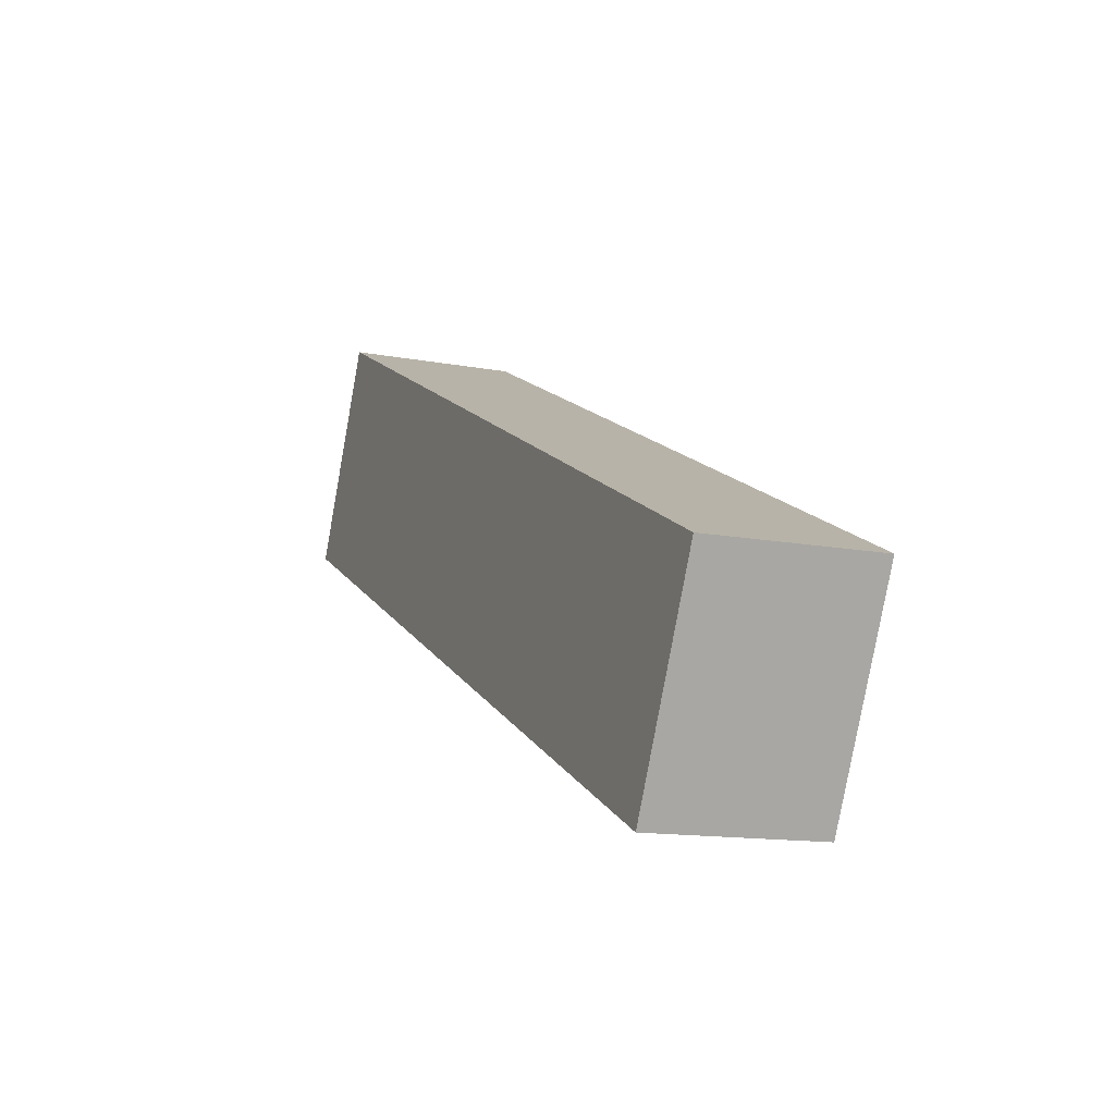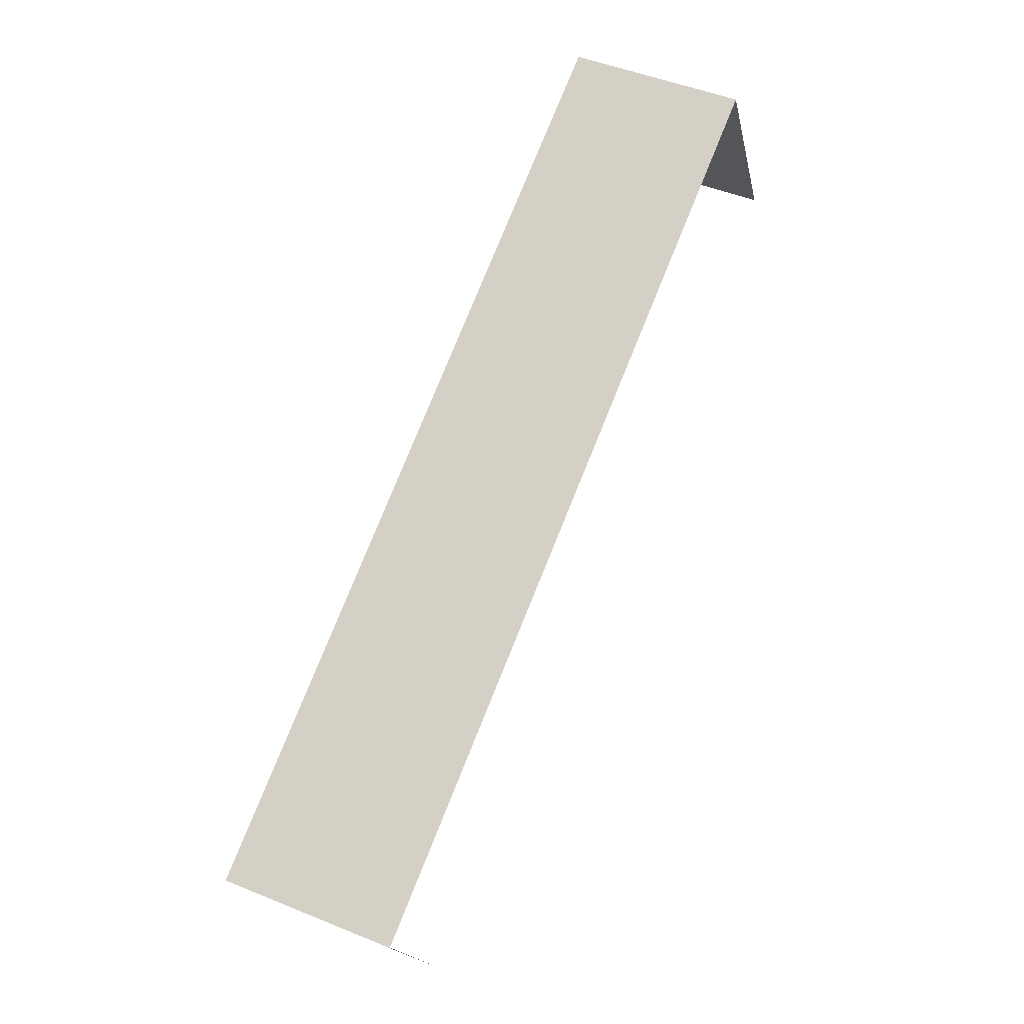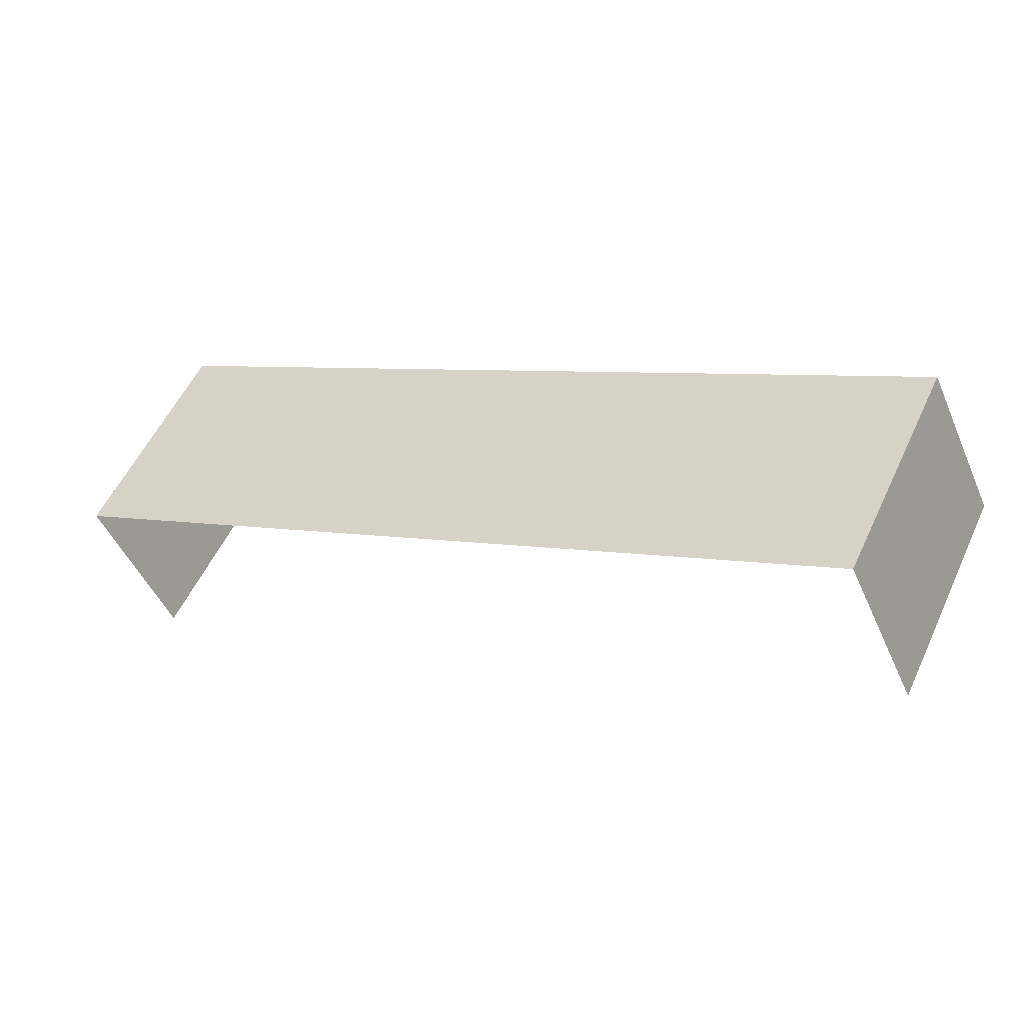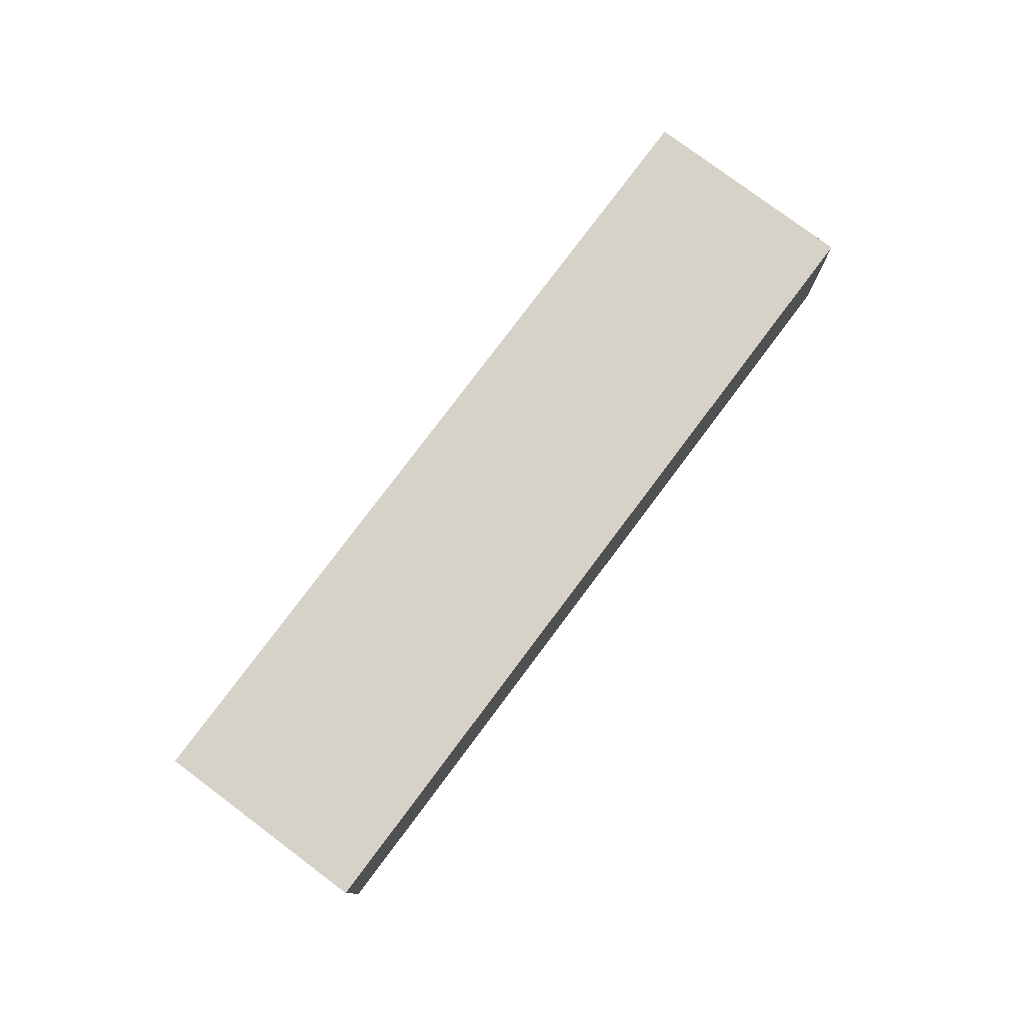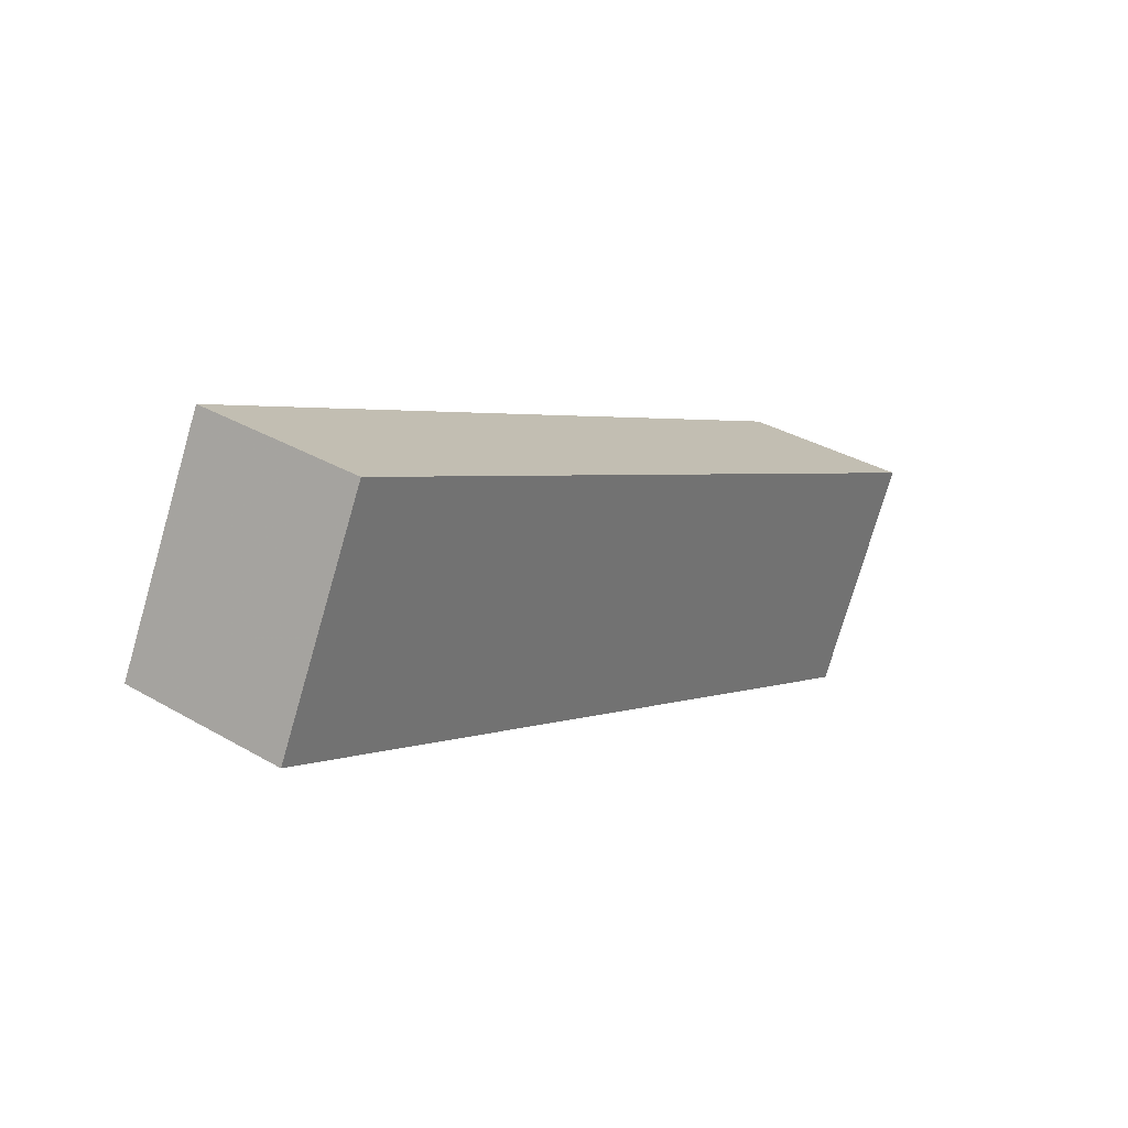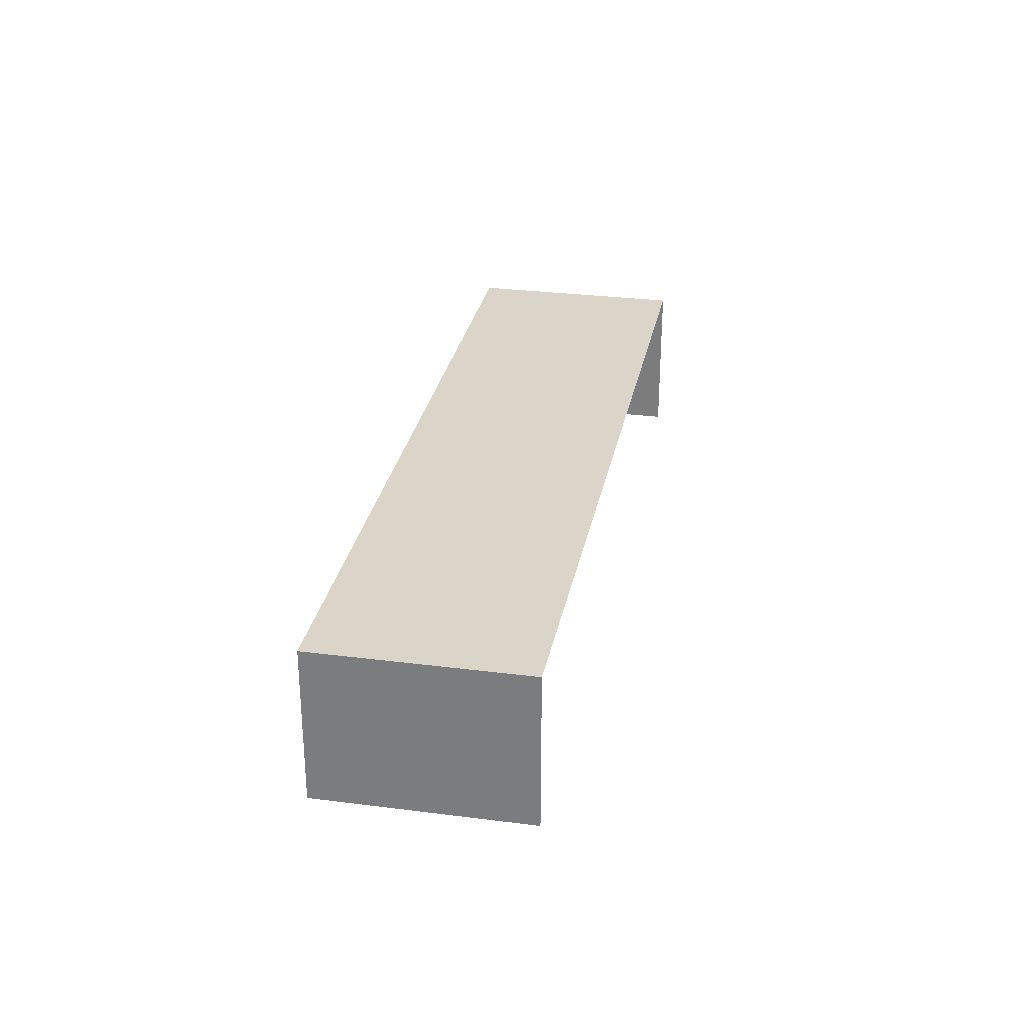
<metadata>
{"format":"obj","ext":"obj","renderer":"f3d","projection":"perspective","resolution":1024,"background":"white","views":[{"elev":-14.4,"azim":66.8,"up":"+Y"},{"elev":48.0,"azim":114.7,"up":"+Y"},{"elev":-47.2,"azim":22.7,"up":"+Y"},{"elev":78.2,"azim":100.2,"up":"+Z"},{"elev":35.0,"azim":-51.8,"up":"+Y"},{"elev":29.2,"azim":-105.6,"up":"+Z"}]}
</metadata>
<code>
v -2.208e+05 -1.254e+05 25.83
v -2.209e+05 -1.254e+05 25.83
v -2.208e+05 -1.254e+05 25.83
v -2.209e+05 -1.254e+05 25.83
v -2.209e+05 -1.254e+05 27.67
v -2.208e+05 -1.254e+05 27.67
v -2.208e+05 -1.254e+05 27.67
v -2.209e+05 -1.254e+05 27.67
f 1 2 3
f 1 4 2
f 6 4 1
f 6 8 4
f 5 6 7
f 5 8 6
f 7 3 2
f 5 7 2
f 8 2 4
f 8 5 2
f 7 1 3
f 7 6 1

</code>
